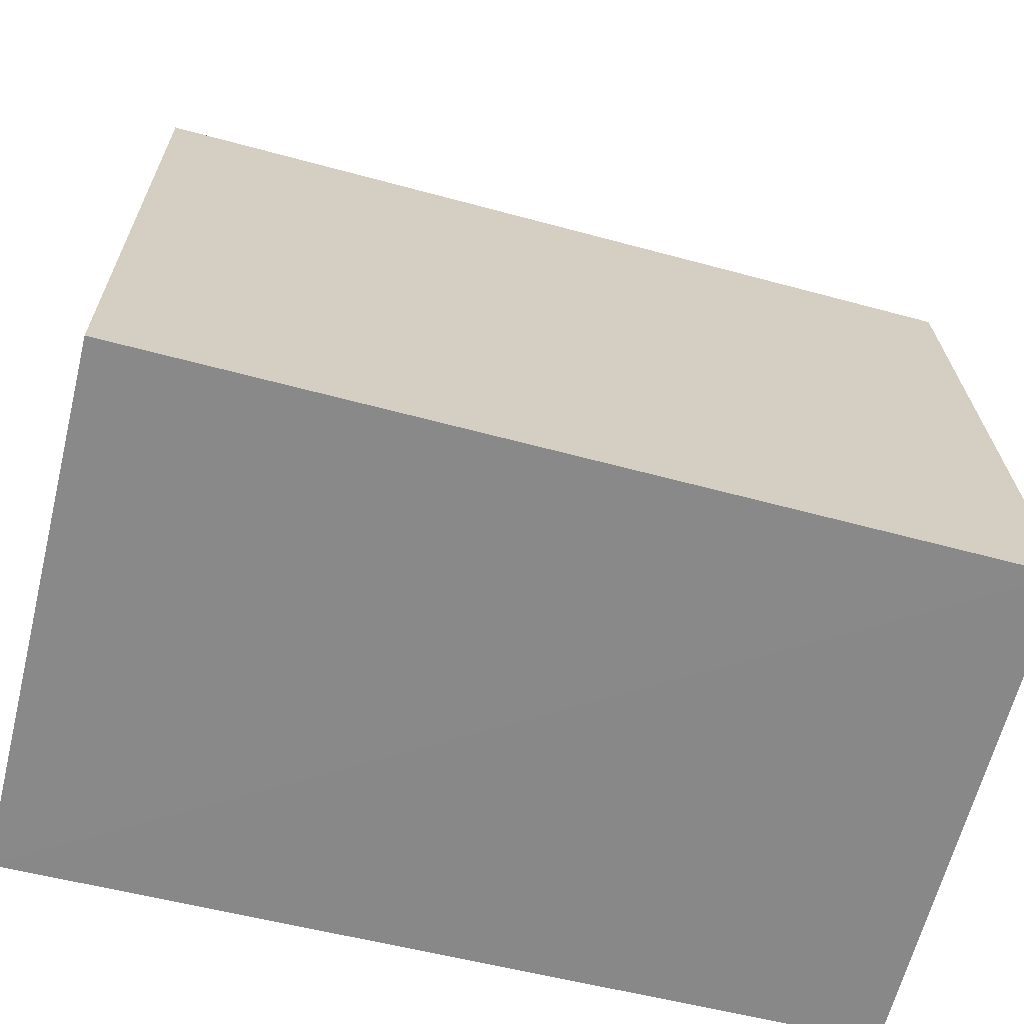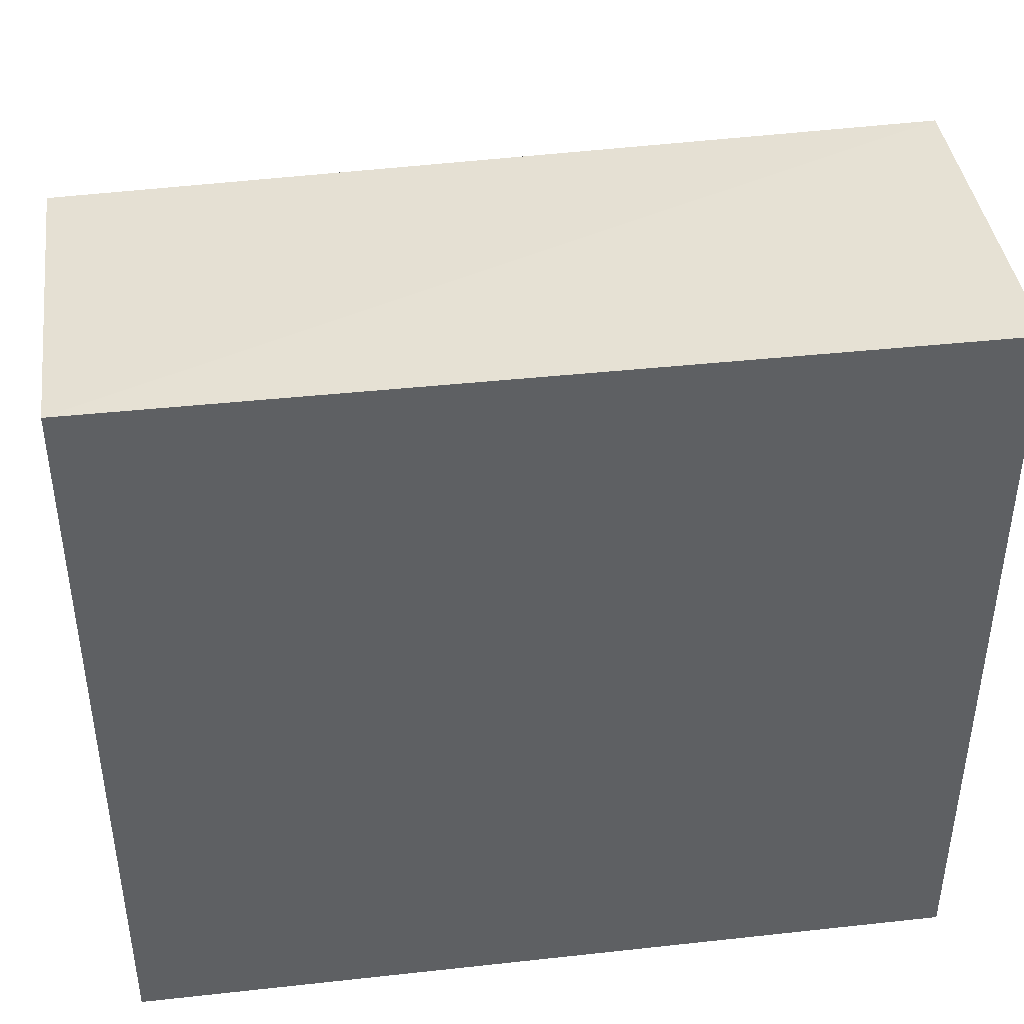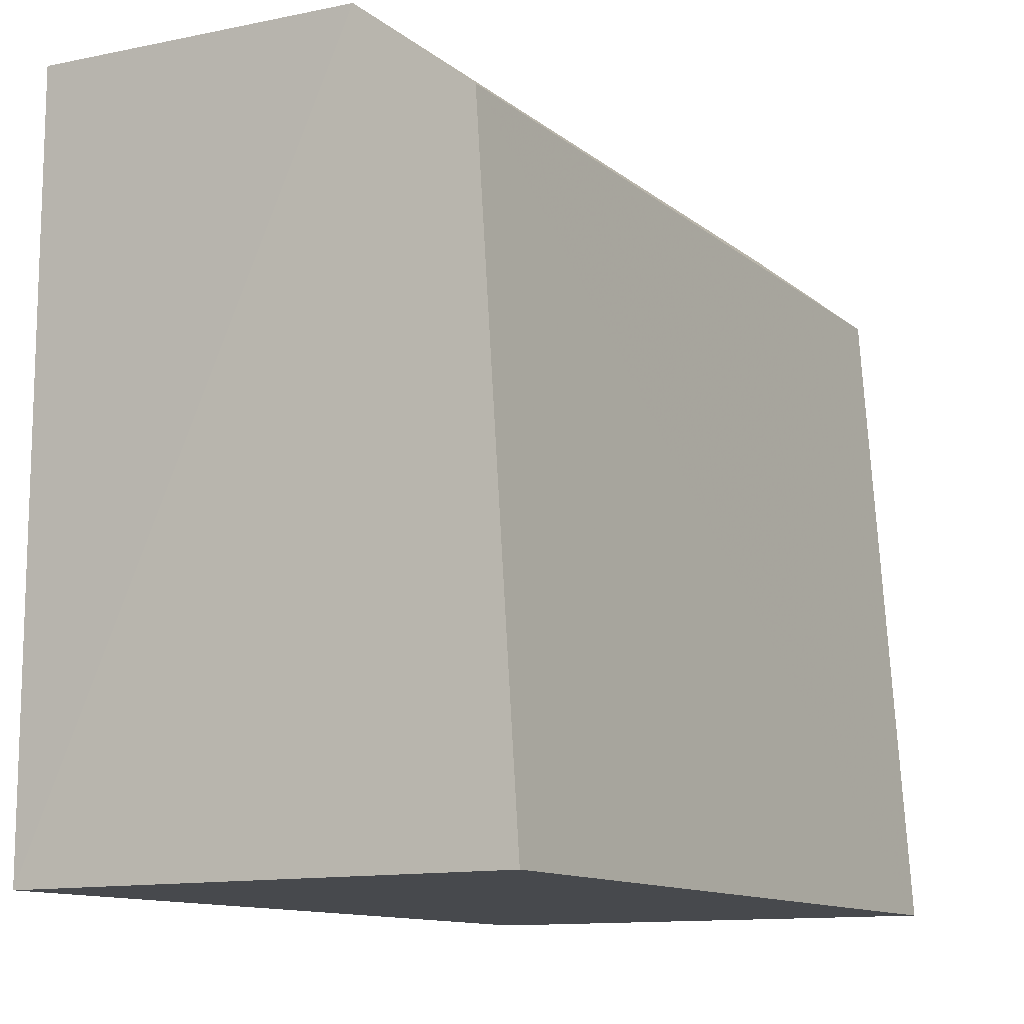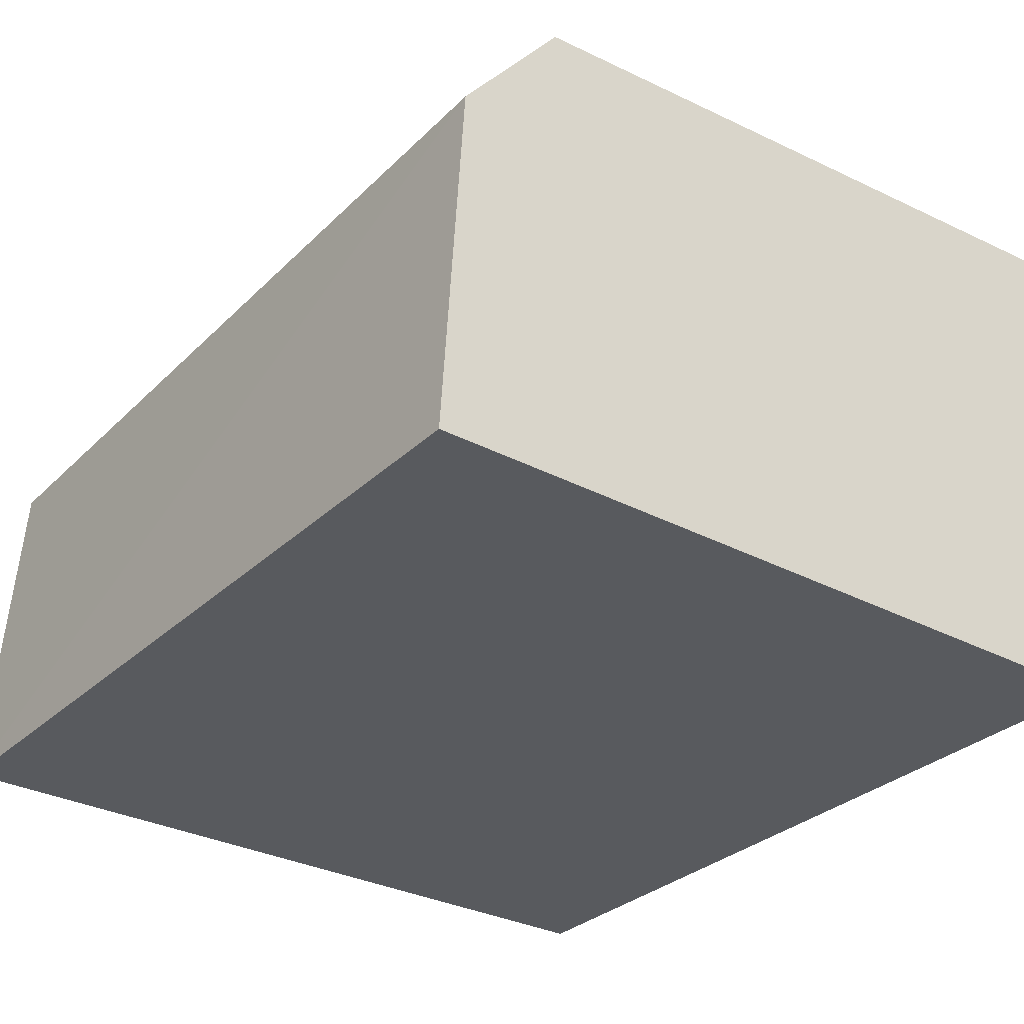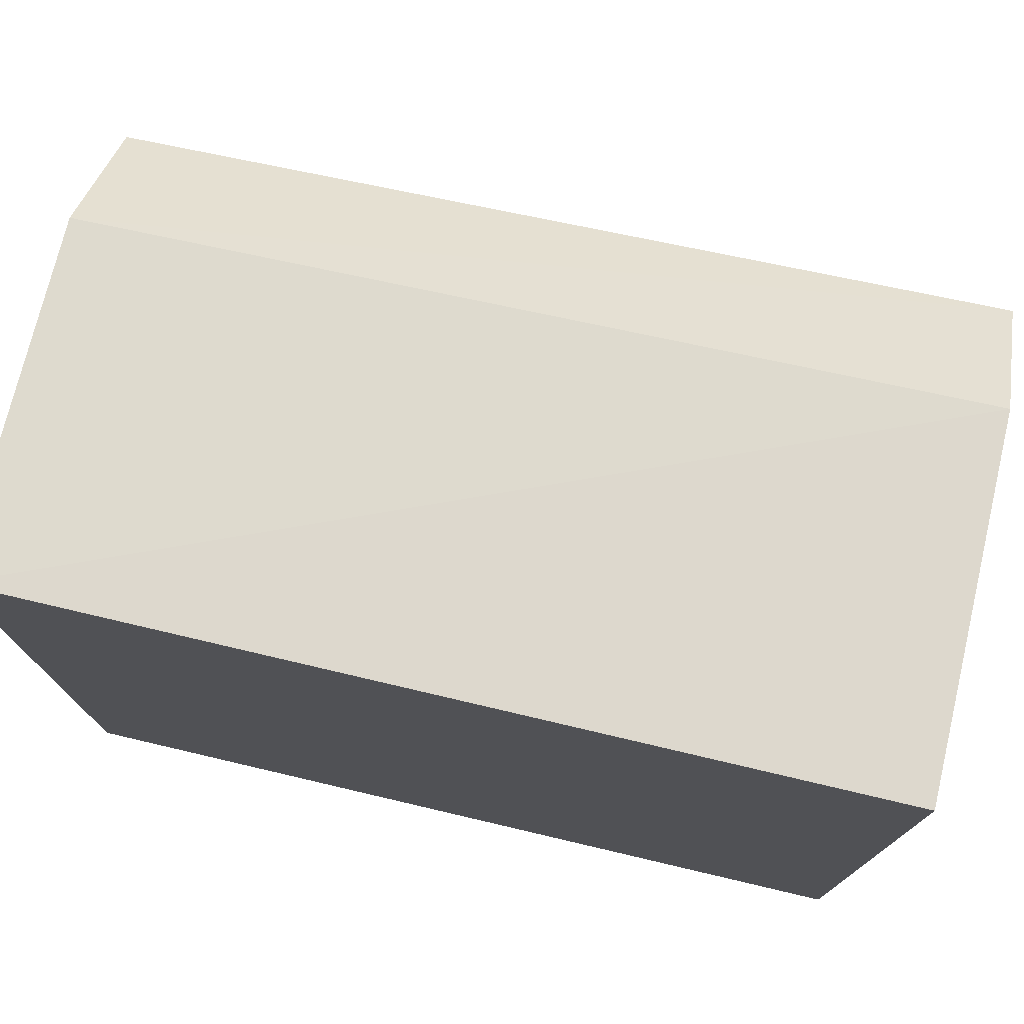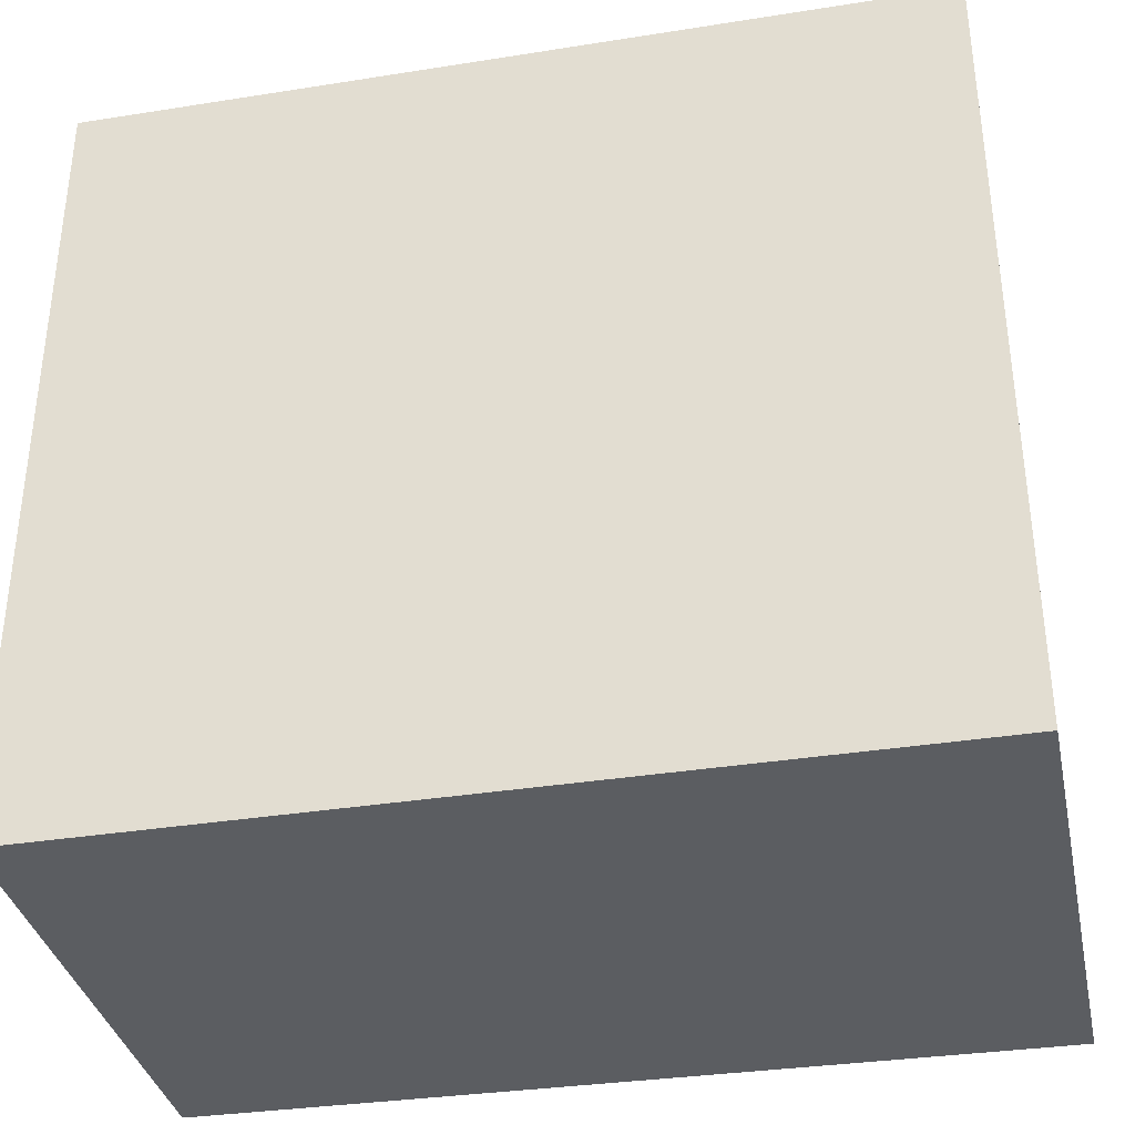
<metadata>
{"format":"obj","ext":"obj","renderer":"f3d","projection":"perspective","resolution":1024,"background":"white","views":[{"elev":-63.0,"azim":166.1,"up":"+Z"},{"elev":42.4,"azim":-7.5,"up":"+Z"},{"elev":-12.2,"azim":121.7,"up":"+Z"},{"elev":-31.1,"azim":52.8,"up":"+Y"},{"elev":75.5,"azim":13.2,"up":"+Z"},{"elev":-35.6,"azim":11.9,"up":"+Z"}]}
</metadata>
<code>
v 0.01719 0.01973 0.09163
v 0.01716 0.01311 0.09201
v 0.01716 0.01314 0.0776
v 0.001779 0.02256 0.07758
v 0.001772 0.01311 0.09204
v 0.01716 0.02288 0.0776
v 0.00176 0.02174 0.08971
v 0.001774 0.01314 0.0776
v 0.001733 0.01946 0.09159
v 0.01719 0.0221 0.08974
f 1 2 3
f 5 2 1
f 6 3 4
f 8 4 3
f 8 3 2
f 8 2 5
f 9 5 1
f 9 8 5
f 9 7 4
f 9 4 8
f 10 6 4
f 10 4 7
f 10 1 3
f 10 3 6
f 10 9 1
f 10 7 9

</code>
